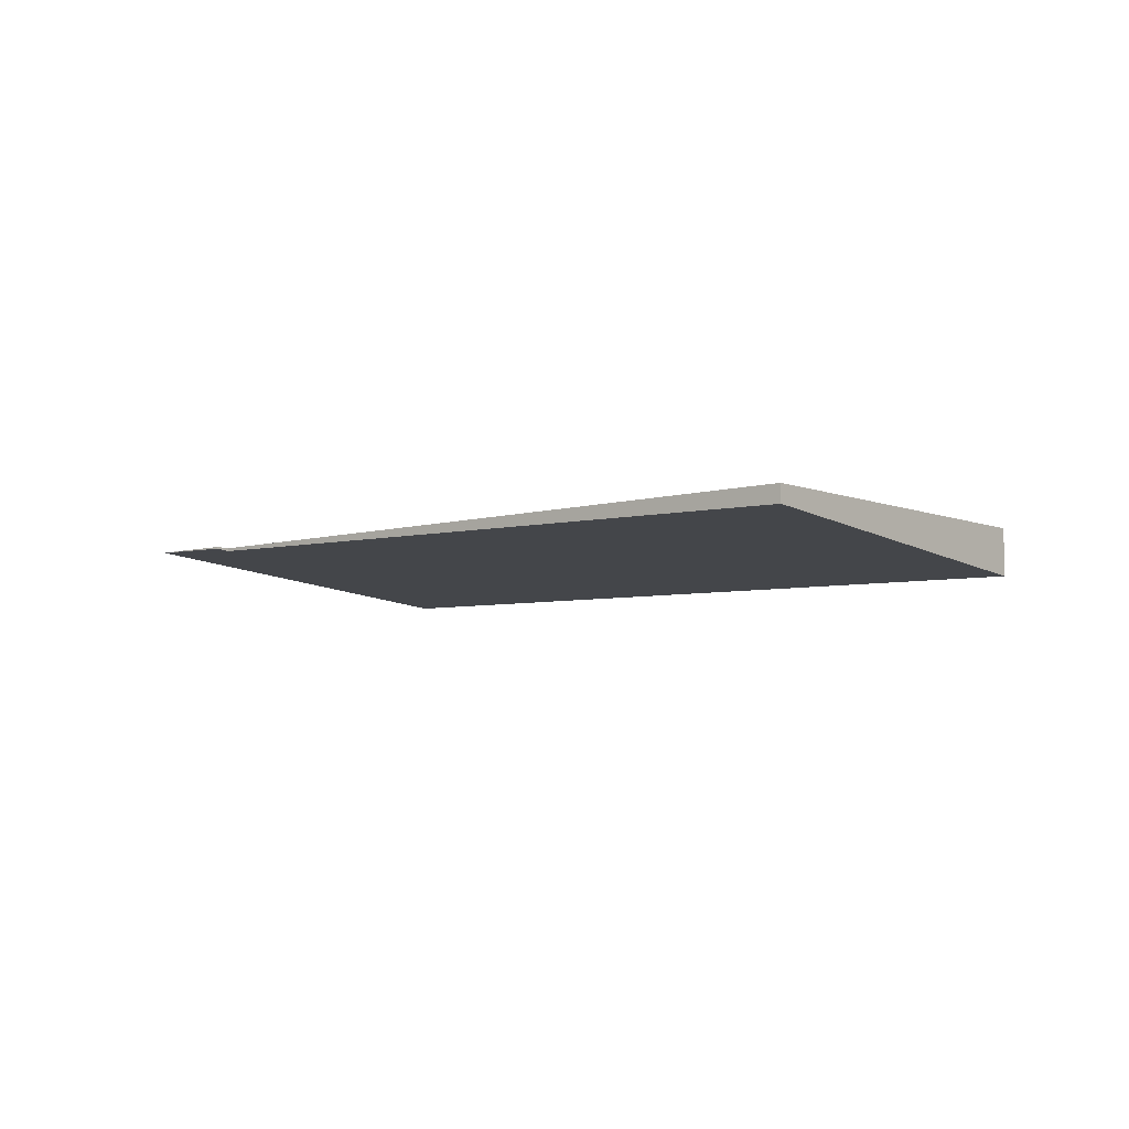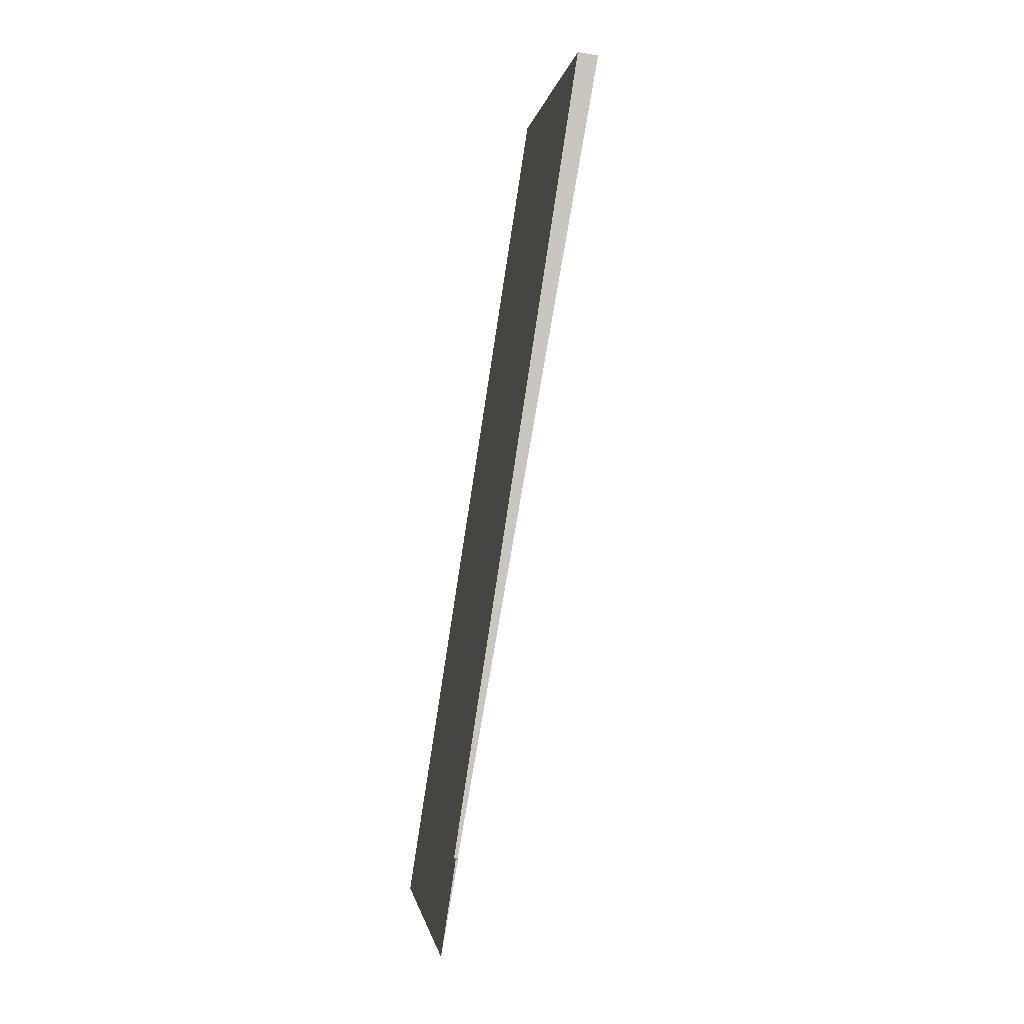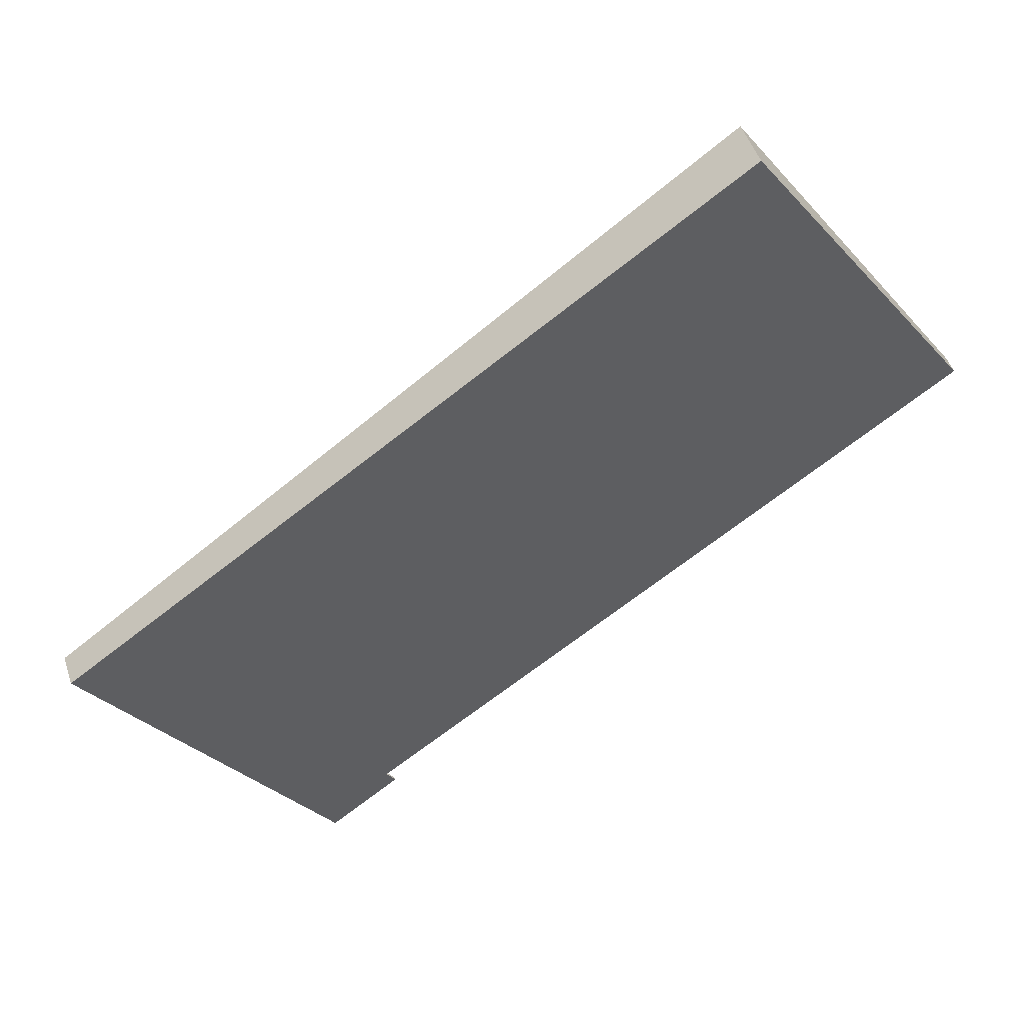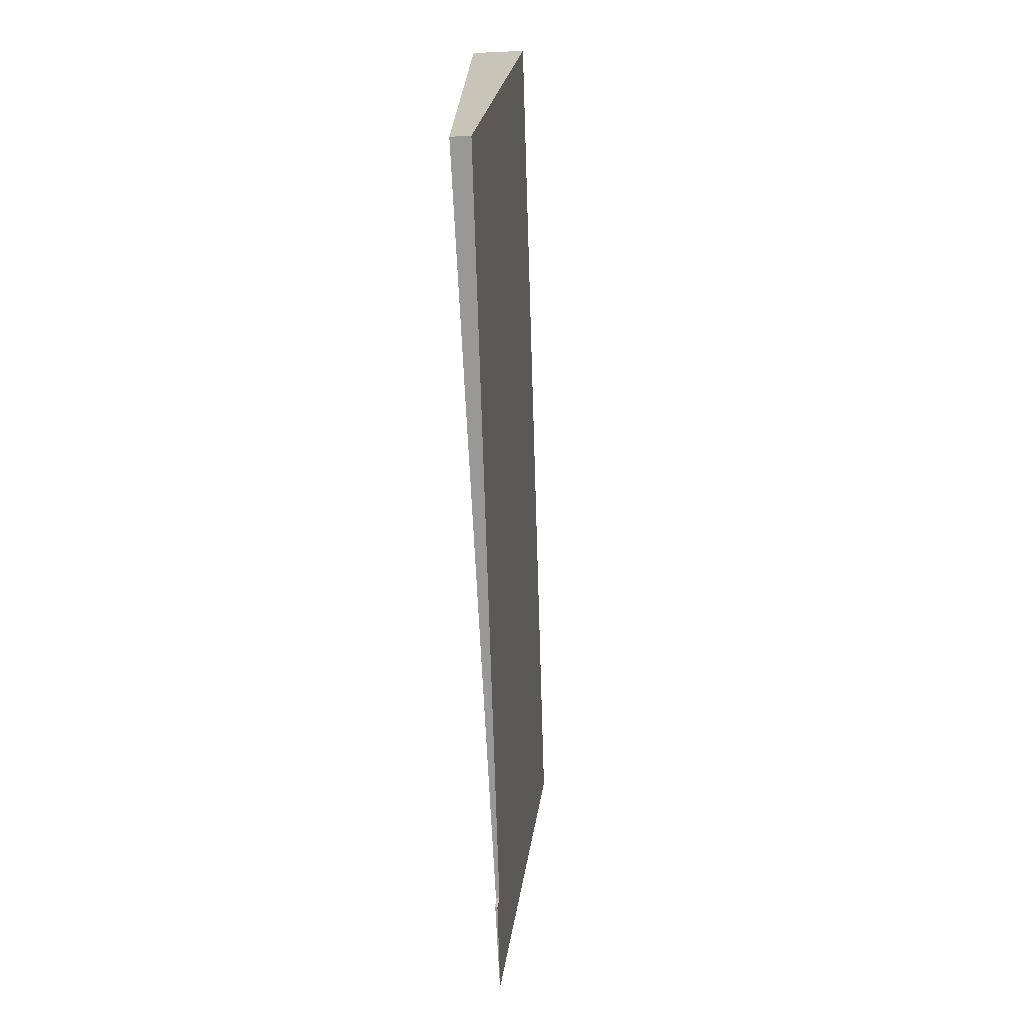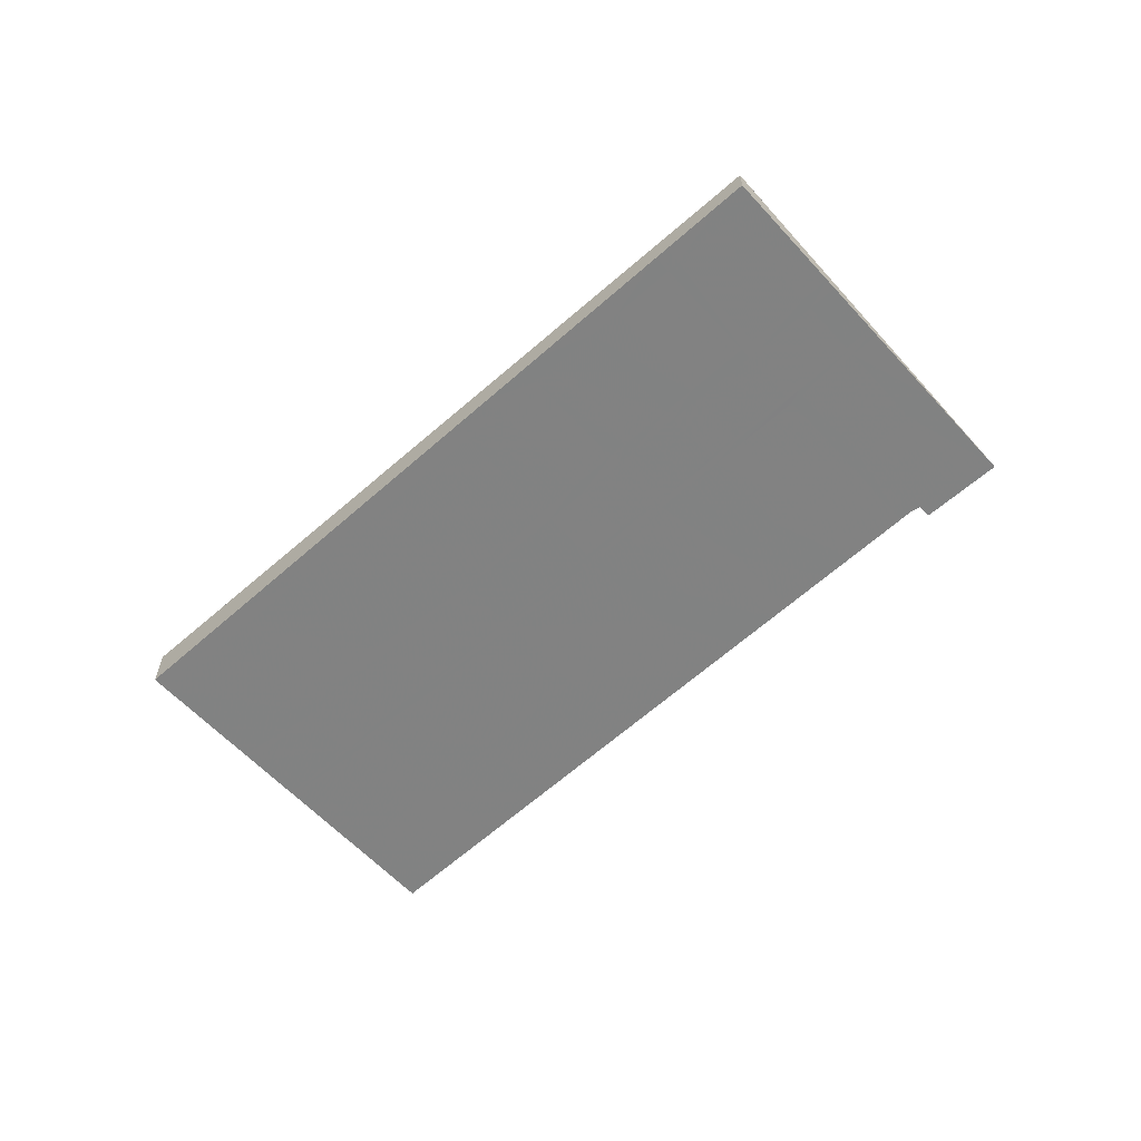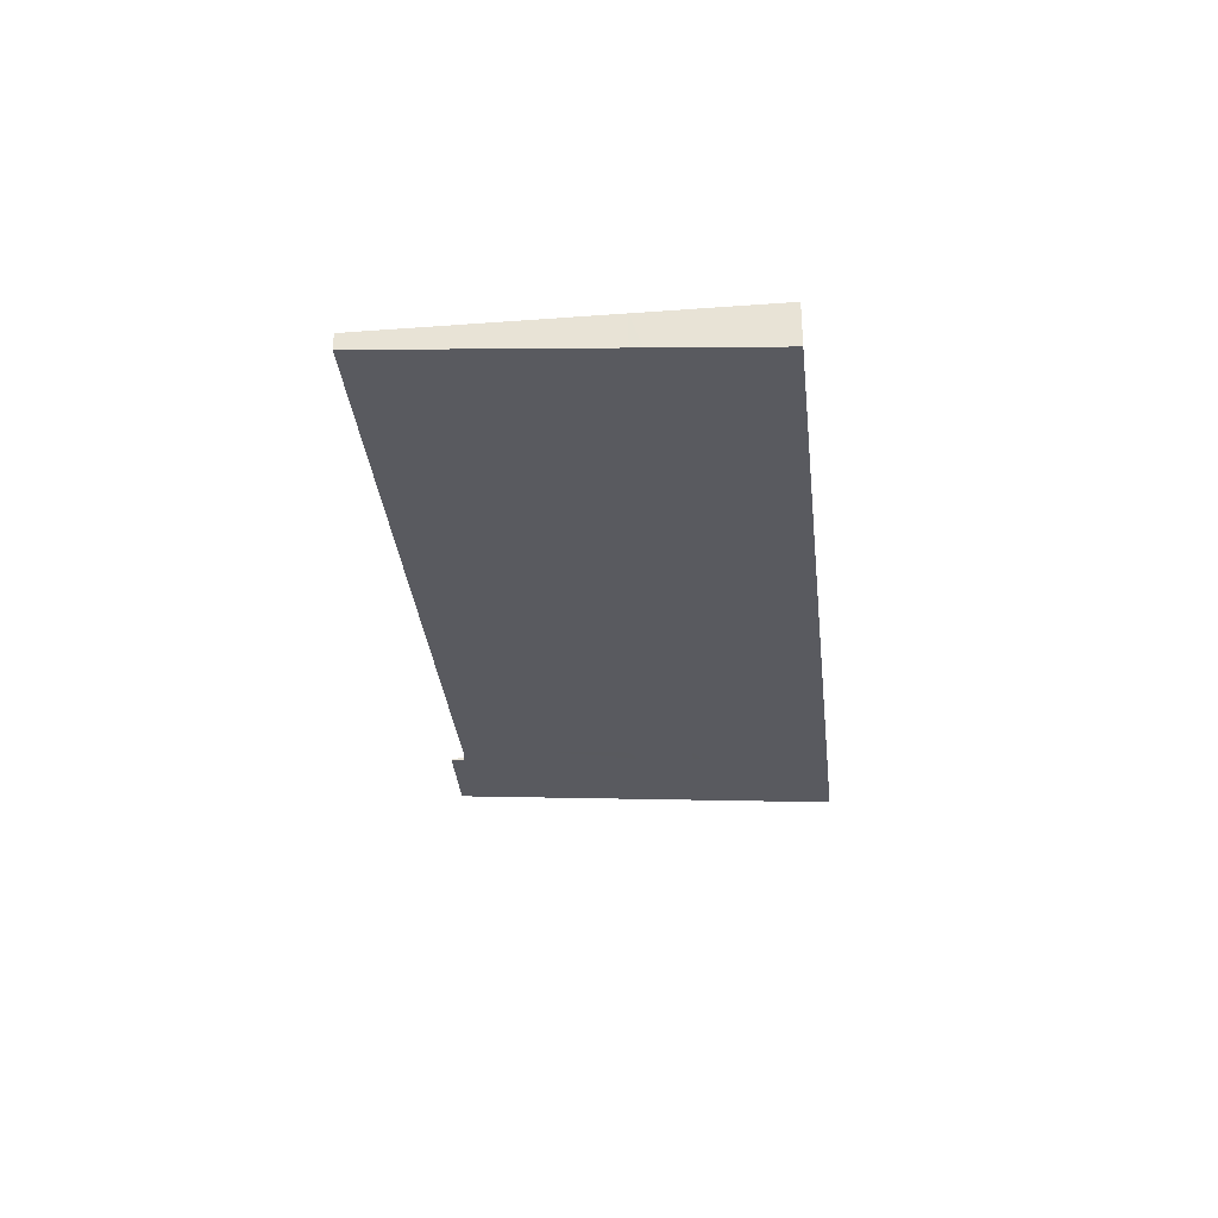
<metadata>
{"format":"obj","ext":"obj","renderer":"f3d","projection":"perspective","resolution":1024,"background":"white","views":[{"elev":-6.6,"azim":75.4,"up":"+Z"},{"elev":-55.9,"azim":79.3,"up":"+Y"},{"elev":48.2,"azim":-17.9,"up":"+Y"},{"elev":-33.9,"azim":93.6,"up":"+Y"},{"elev":-62.8,"azim":-103.3,"up":"+Z"},{"elev":-33.6,"azim":131.2,"up":"+Z"}]}
</metadata>
<code>
v -2219 -1440 -0.2626
v -2227 -1446 -0.04643
v -2227 -1446 -0.02891
v -2228 -1447 -0.00159
v -2231 -1442 -0.4509
v -2222 -1436 -0.6919
v -2220 -1441 -0.2378
v -2223 -1436 -0.6671
v -2230 -1445 -0.2268
v -2221 -1439 -0.4434
v -2220 -1438 -0.4683
v -2230 -1445 -0.2307
v -2221 -1439 -0.4474
v -2220 -1438 -0.4722
v -2223 -1437 -0.6562
v -2222 -1439 -0.4364
v -2222 -1439 -0.4325
v -2222 -1438 -0.5104
v -2222 -1438 -0.4995
v -2230 -1444 -0.2941
v -2224 -1440 -0.4407
v -2224 -1441 -0.3776
v -2226 -1438 -0.5975
v -2223 -1440 -0.4134
v -2223 -1439 -0.4765
v -2224 -1437 -0.6332
v -2220 -1441 -0.2267
v -2221 -1437 -0.5352
v -2224 -1441 -0.3736
v -2222 -1443 -0.1679
v -2221 -1442 -0.2038
v -2223 -1440 -0.4095
v -2226 -1442 -0.311
v -2225 -1445 -0.1052
v -2226 -1442 -0.315
v -2228 -1440 -0.535
v -2227 -1442 -0.3782
v -2225 -1440 -0.4539
v -2227 -1441 -0.3914
v -2230 -1444 -0.3073
v -2221 -1437 -0.5483
v -2222 -1438 -0.5235
v -2222 -1438 -0.5126
v -2223 -1439 -0.4896
v -2224 -1444 -0.1331
v -2225 -1442 -0.3387
v -2225 -1442 -0.3427
v -2226 -1441 -0.419
v -2227 -1439 -0.5625
v -2226 -1441 -0.4058
v -2228 -1442 -0.3462
v -2228 -1442 -0.3594
v -2226 -1445 -0.07333
v -2228 -1443 -0.279
v -2228 -1443 -0.2829
v -2229 -1441 -0.5029
v -2221 -1439 -0.4364
v -2222 -1439 -0.4254
v -2222 -1440 -0.4025
v -2224 -1441 -0.3667
v -2225 -1442 -0.3319
v -2220 -1438 -0.4612
v -2226 -1442 -0.3042
v -2228 -1443 -0.2722
v -2230 -1445 -0.2201
v -2226 -1442 -0.3256
v -2226 -1442 -0.3187
v -2226 -1442 -0.3295
v -2228 -1440 -0.5495
v -2226 -1441 -0.4059
v -2226 -1441 -0.3927
v -2224 -1444 -0.1198
v -2230 -1444 -0.3165
v -2230 -1444 -0.3033
v -2229 -1444 -0.236
v -2229 -1444 -0.2293
v -2229 -1444 -0.2399
v -2231 -1442 -0.4601
v -2228 -1447 -0.01149
v -2227 -1442 -0.3724
v -2227 -1442 -0.3856
v -2227 -1443 -0.2984
v -2227 -1442 -0.3052
v -2227 -1442 -0.3092
v -2228 -1440 -0.5291
v -2225 -1445 -0.09958
v -2228 -1442 -0.3694
v -2228 -1442 -0.3562
v -2227 -1443 -0.289
v -2227 -1443 -0.2822
v -2227 -1443 -0.2929
v -2229 -1441 -0.513
v -2226 -1445 -0.08319
v -2227 -1439 -0.5423
v -2225 -1438 -0.5773
v -2228 -1440 -0.5088
v -2228 -1440 -0.5147
v -2223 -1436 -0.647
v -2222 -1436 -0.6718
v -2223 -1437 -0.6362
v -2224 -1437 -0.6131
v -2227 -1440 -0.5292
v -2231 -1442 -0.4305
v -2231 -1442 -0.4397
v -2229 -1441 -0.4826
v -2229 -1441 -0.4926
v -2229 -1443 -0.3397
v -2229 -1443 -0.3265
v -2228 -1444 -0.2592
v -2228 -1444 -0.2525
v -2228 -1444 -0.2632
v -2230 -1442 -0.4629
v -2227 -1446 -0.05346
v -2230 -1441 -0.4833
v -2221 -1440 -0.3212
v -2220 -1440 -0.3323
v -2222 -1441 -0.2983
v -2223 -1442 -0.2624
v -2224 -1443 -0.2276
v -2219 -1439 -0.3571
v -2226 -1444 -0.1941
v -2226 -1443 -0.1998
v -2225 -1443 -0.2143
v -2229 -1446 -0.1155
v -2228 -1446 -0.1248
v -2228 -1445 -0.148
v -2227 -1444 -0.1678
v -2226 -1444 -0.1777
v -2229 -1443 -0.3225
v -2229 -1443 -0.3357
v -2228 -1444 -0.2485
v -2229 -1444 -0.2553
v -2229 -1444 -0.2592
v -2230 -1442 -0.4588
v -2227 -1446 -0.04959
v -2228 -1445 -0.1441
v -2230 -1441 -0.4792
v -2228 -1447 -0.01549
v -2228 -1447 -0.006285
v -2227 -1446 -0.03168
v -2220 -1441 -0.2378
v -2219 -1440 -0.2626
v -2219 -1440 0
v -2220 -1441 0
v -2227 -1446 -0.03168
v -2227 -1446 -0.04643
v -2227 -1446 0
v -2227 -1446 0
v -2228 -1447 -0.01149
v -2227 -1446 -0.02891
v -2227 -1446 3.469e-18
v -2228 -1447 0
v -2228 -1447 -0.006285
v -2228 -1447 -0.00159
v -2228 -1447 2.168e-19
v -2228 -1447 0
v -2231 -1442 -0.4601
v -2231 -1442 -0.4509
v -2231 -1442 0
v -2231 -1442 0
v -2222 -1436 -0.6718
v -2222 -1436 -0.6919
v -2222 -1436 0
v -2222 -1436 -1.11e-16
v -2220 -1441 -0.2267
v -2220 -1441 -0.2378
v -2220 -1441 0
v -2220 -1441 0
v -2222 -1436 -0.6919
v -2223 -1436 -0.6671
v -2223 -1436 -1.11e-16
v -2222 -1436 0
v -2230 -1445 -0.2307
v -2230 -1445 -0.2268
v -2230 -1445 -2.776e-17
v -2230 -1445 0
v -2220 -1438 -0.4612
v -2220 -1438 -0.4683
v -2220 -1438 5.551e-17
v -2220 -1438 0
v -2230 -1444 -0.2941
v -2230 -1445 -0.2307
v -2230 -1445 0
v -2230 -1444 0
v -2220 -1438 -0.4683
v -2220 -1438 -0.4722
v -2220 -1438 0
v -2220 -1438 5.551e-17
v -2223 -1436 -0.6671
v -2223 -1437 -0.6562
v -2223 -1437 -1.11e-16
v -2223 -1436 -1.11e-16
v -2230 -1444 -0.3073
v -2230 -1444 -0.2941
v -2230 -1444 0
v -2230 -1444 0
v -2224 -1437 -0.6332
v -2226 -1438 -0.5975
v -2226 -1438 0
v -2224 -1437 0
v -2223 -1437 -0.6562
v -2224 -1437 -0.6332
v -2224 -1437 0
v -2223 -1437 -1.11e-16
v -2221 -1442 -0.2038
v -2220 -1441 -0.2267
v -2220 -1441 0
v -2221 -1442 0
v -2220 -1438 -0.4722
v -2221 -1437 -0.5352
v -2221 -1437 0
v -2220 -1438 0
v -2224 -1444 -0.1331
v -2222 -1443 -0.1679
v -2222 -1443 0
v -2224 -1444 0
v -2222 -1443 -0.1679
v -2221 -1442 -0.2038
v -2221 -1442 0
v -2222 -1443 0
v -2225 -1445 -0.09958
v -2225 -1445 -0.1052
v -2225 -1445 0
v -2225 -1445 0
v -2228 -1440 -0.5495
v -2228 -1440 -0.535
v -2228 -1440 0
v -2228 -1440 -1.11e-16
v -2231 -1442 -0.4305
v -2230 -1444 -0.3073
v -2230 -1444 0
v -2231 -1442 0
v -2221 -1437 -0.5352
v -2221 -1437 -0.5483
v -2221 -1437 0
v -2221 -1437 0
v -2224 -1444 -0.1198
v -2224 -1444 -0.1331
v -2224 -1444 0
v -2224 -1444 0
v -2226 -1438 -0.5975
v -2227 -1439 -0.5625
v -2227 -1439 0
v -2226 -1438 0
v -2227 -1446 -0.05346
v -2226 -1445 -0.07333
v -2226 -1445 0
v -2227 -1446 0
v -2229 -1441 -0.513
v -2229 -1441 -0.5029
v -2229 -1441 0
v -2229 -1441 0
v -2219 -1439 -0.3571
v -2220 -1438 -0.4612
v -2220 -1438 0
v -2219 -1439 0
v -2230 -1445 -0.2268
v -2230 -1445 -0.2201
v -2230 -1445 2.776e-17
v -2230 -1445 -2.776e-17
v -2227 -1439 -0.5625
v -2228 -1440 -0.5495
v -2228 -1440 -1.11e-16
v -2227 -1439 0
v -2225 -1445 -0.1052
v -2224 -1444 -0.1198
v -2224 -1444 0
v -2225 -1445 0
v -2230 -1441 -0.4792
v -2231 -1442 -0.4601
v -2231 -1442 0
v -2230 -1441 0
v -2228 -1447 -0.00159
v -2228 -1447 -0.01149
v -2228 -1447 0
v -2228 -1447 2.168e-19
v -2228 -1440 -0.535
v -2228 -1440 -0.5291
v -2228 -1440 0
v -2228 -1440 0
v -2226 -1445 -0.08319
v -2225 -1445 -0.09958
v -2225 -1445 0
v -2226 -1445 0
v -2228 -1440 -0.5291
v -2229 -1441 -0.513
v -2229 -1441 0
v -2228 -1440 0
v -2226 -1445 -0.07333
v -2226 -1445 -0.08319
v -2226 -1445 0
v -2226 -1445 0
v -2221 -1437 -0.5483
v -2222 -1436 -0.6718
v -2222 -1436 -1.11e-16
v -2221 -1437 0
v -2231 -1442 -0.4509
v -2231 -1442 -0.4305
v -2231 -1442 0
v -2231 -1442 0
v -2227 -1446 -0.04959
v -2227 -1446 -0.05346
v -2227 -1446 0
v -2227 -1446 0
v -2229 -1441 -0.5029
v -2230 -1441 -0.4833
v -2230 -1441 0
v -2229 -1441 0
v -2219 -1440 -0.2626
v -2219 -1439 -0.3571
v -2219 -1439 0
v -2219 -1440 0
v -2230 -1445 -0.2201
v -2229 -1446 -0.1155
v -2229 -1446 -1.388e-17
v -2230 -1445 2.776e-17
v -2227 -1446 -0.04643
v -2227 -1446 -0.04959
v -2227 -1446 0
v -2227 -1446 0
v -2230 -1441 -0.4833
v -2230 -1441 -0.4792
v -2230 -1441 0
v -2230 -1441 0
v -2229 -1446 -0.1155
v -2228 -1447 -0.006285
v -2228 -1447 0
v -2229 -1446 -1.388e-17
v -2227 -1446 -0.02891
v -2227 -1446 -0.03168
v -2227 -1446 0
v -2227 -1446 3.469e-18
v -2219 -1440 0
v -2227 -1446 0
v -2227 -1446 0
v -2228 -1447 0
v -2231 -1442 0
v -2222 -1436 0
f 57 10 11 62
f 83 33 63 82
f 84 35 33 83
f 14 11 10 13
f 97 39 81 96
f 99 41 42 98
f 98 42 43 100
f 16 13 10 17
f 18 13 16 19
f 80 37 35 84
f 25 19 16 24
f 100 43 44 101
f 24 22 21 25
f 101 44 38 95
f 58 17 10 57
f 28 14 13 18
f 59 32 17 58
f 24 16 17 32
f 60 29 32 59
f 32 29 22 24
f 61 46 29 60
f 47 22 29 46
f 95 38 48 94
f 50 21 22 47
f 48 38 21 50
f 81 39 37 80
f 41 28 18 42
f 42 18 19 43
f 43 19 25 44
f 44 25 21 38
f 67 63 33 66
f 66 33 35 68
f 102 70 39 97
f 68 35 37 71
f 71 37 39 70
f 74 20 40 73
f 76 65 9 75
f 75 9 12 77
f 104 73 40 103
f 77 12 20 74
f 116 7 27 115
f 115 27 31 117
f 117 31 30 118
f 118 30 45 119
f 120 1 7 116
f 122 34 86 121
f 123 72 34 122
f 139 124 125 138
f 66 46 61 67
f 68 47 46 66
f 94 48 70 102
f 71 50 47 68
f 70 48 50 71
f 119 45 72 123
f 130 107 108 129
f 132 109 110 131
f 133 111 109 132
f 134 112 107 130
f 129 108 111 133
f 136 126 113 135
f 88 51 52 87
f 90 64 54 89
f 89 54 55 91
f 106 87 52 105
f 91 55 51 88
f 128 93 53 127
f 87 81 80 88
f 89 83 82 90
f 91 84 83 89
f 96 81 87 106
f 88 80 84 91
f 121 86 93 128
f 94 49 23 95
f 96 85 36 97
f 98 8 6 99
f 100 15 8 98
f 101 26 15 100
f 95 23 26 101
f 97 36 69 102
f 103 5 78 104
f 102 69 49 94
f 137 114 112 134
f 105 56 92 106
f 106 92 85 96
f 107 52 51 108
f 109 54 64 110
f 111 55 54 109
f 112 105 52 107
f 108 51 55 111
f 127 53 113 126
f 114 56 105 112
f 115 58 57 116
f 117 59 58 115
f 118 60 59 117
f 119 61 60 118
f 116 57 62 120
f 121 82 63 122
f 122 63 67 123
f 124 65 76 125
f 123 67 61 119
f 131 110 126 136
f 127 64 90 128
f 128 90 82 121
f 126 110 64 127
f 129 74 73 130
f 131 76 75 132
f 132 75 77 133
f 130 73 104 134
f 133 77 74 129
f 138 125 136 135 2 140
f 134 104 78 137
f 136 125 76 131
f 138 79 4 139
f 140 3 79 138
f 142 143 144 141
f 146 147 148 145
f 150 151 152 149
f 154 155 156 153
f 158 159 160 157
f 162 163 164 161
f 166 167 168 165
f 170 171 172 169
f 174 175 176 173
f 178 179 180 177
f 182 183 184 181
f 186 187 188 185
f 190 191 192 189
f 194 195 196 193
f 198 199 200 197
f 202 203 204 201
f 206 207 208 205
f 210 211 212 209
f 214 215 216 213
f 218 219 220 217
f 222 223 224 221
f 226 227 228 225
f 230 231 232 229
f 234 235 236 233
f 238 239 240 237
f 242 243 244 241
f 246 247 248 245
f 250 251 252 249
f 254 255 256 253
f 258 259 260 257
f 262 263 264 261
f 266 267 268 265
f 270 271 272 269
f 274 275 276 273
f 278 279 280 277
f 282 283 284 281
f 286 287 288 285
f 290 291 292 289
f 294 295 296 293
f 298 299 300 297
f 302 303 304 301
f 306 307 308 305
f 310 311 312 309
f 314 315 316 313
f 318 319 320 317
f 322 323 324 321
f 326 327 328 325
f 330 331 332 329
f 334 335 336 337 338 333

</code>
